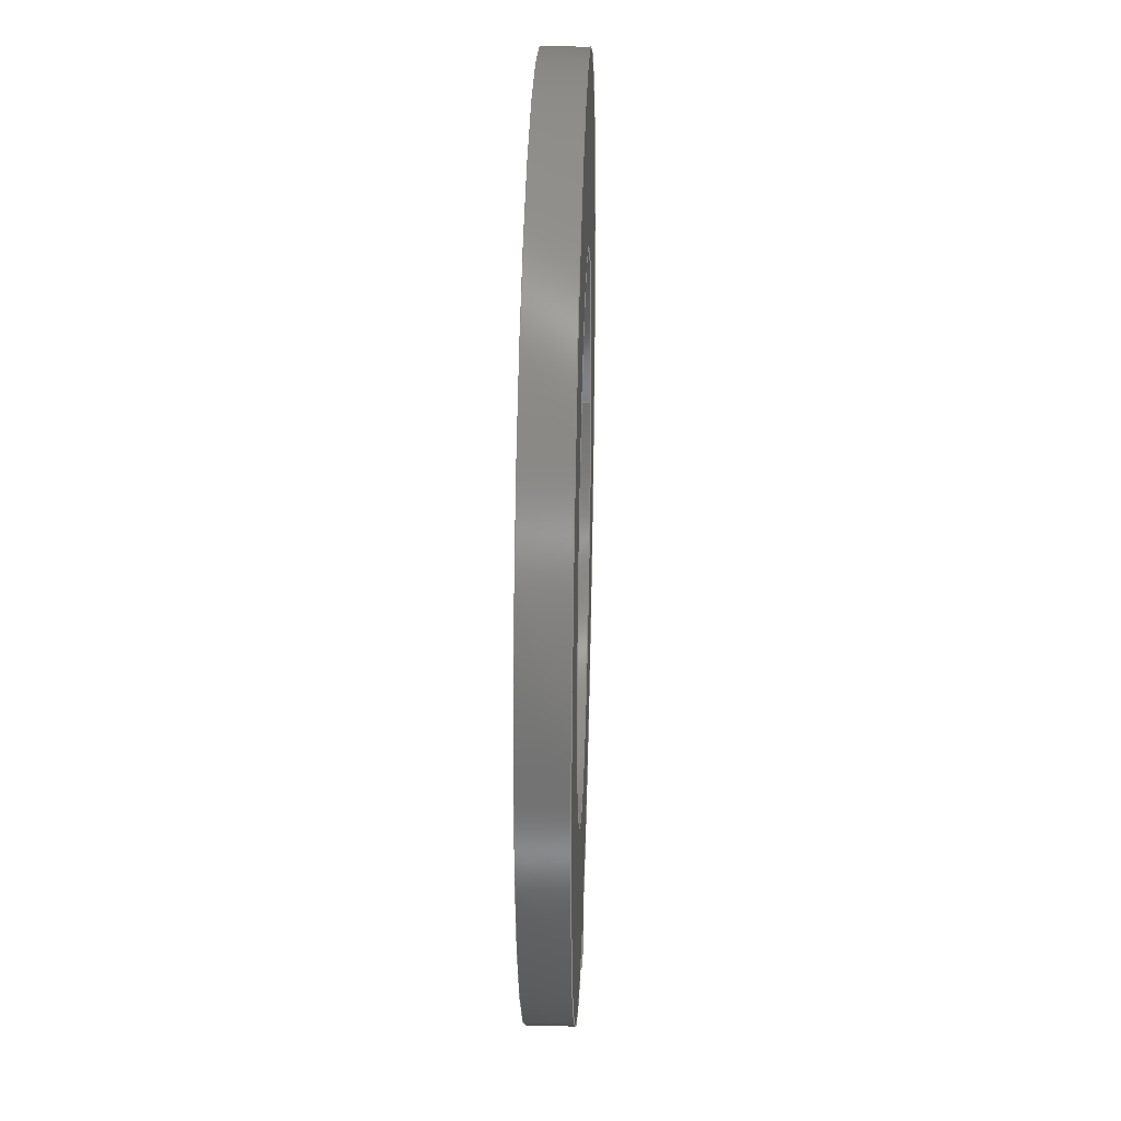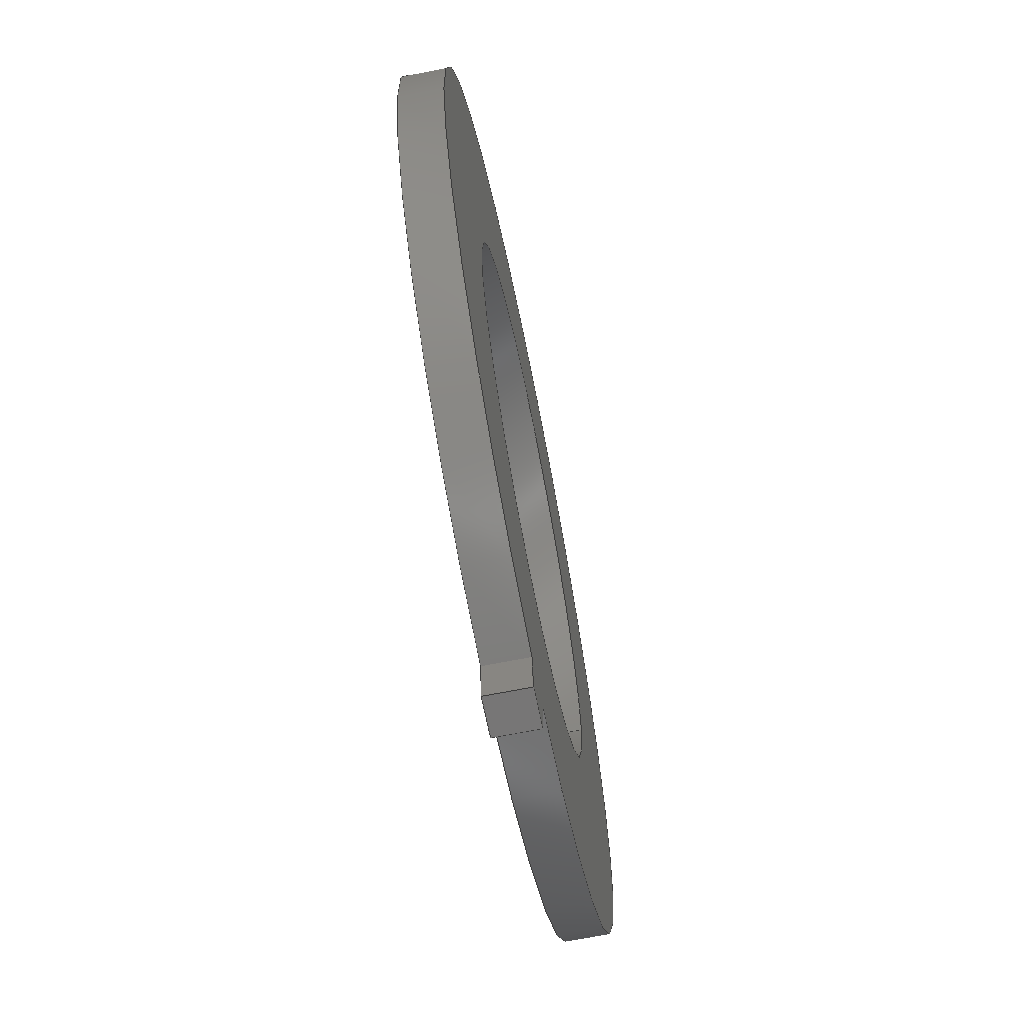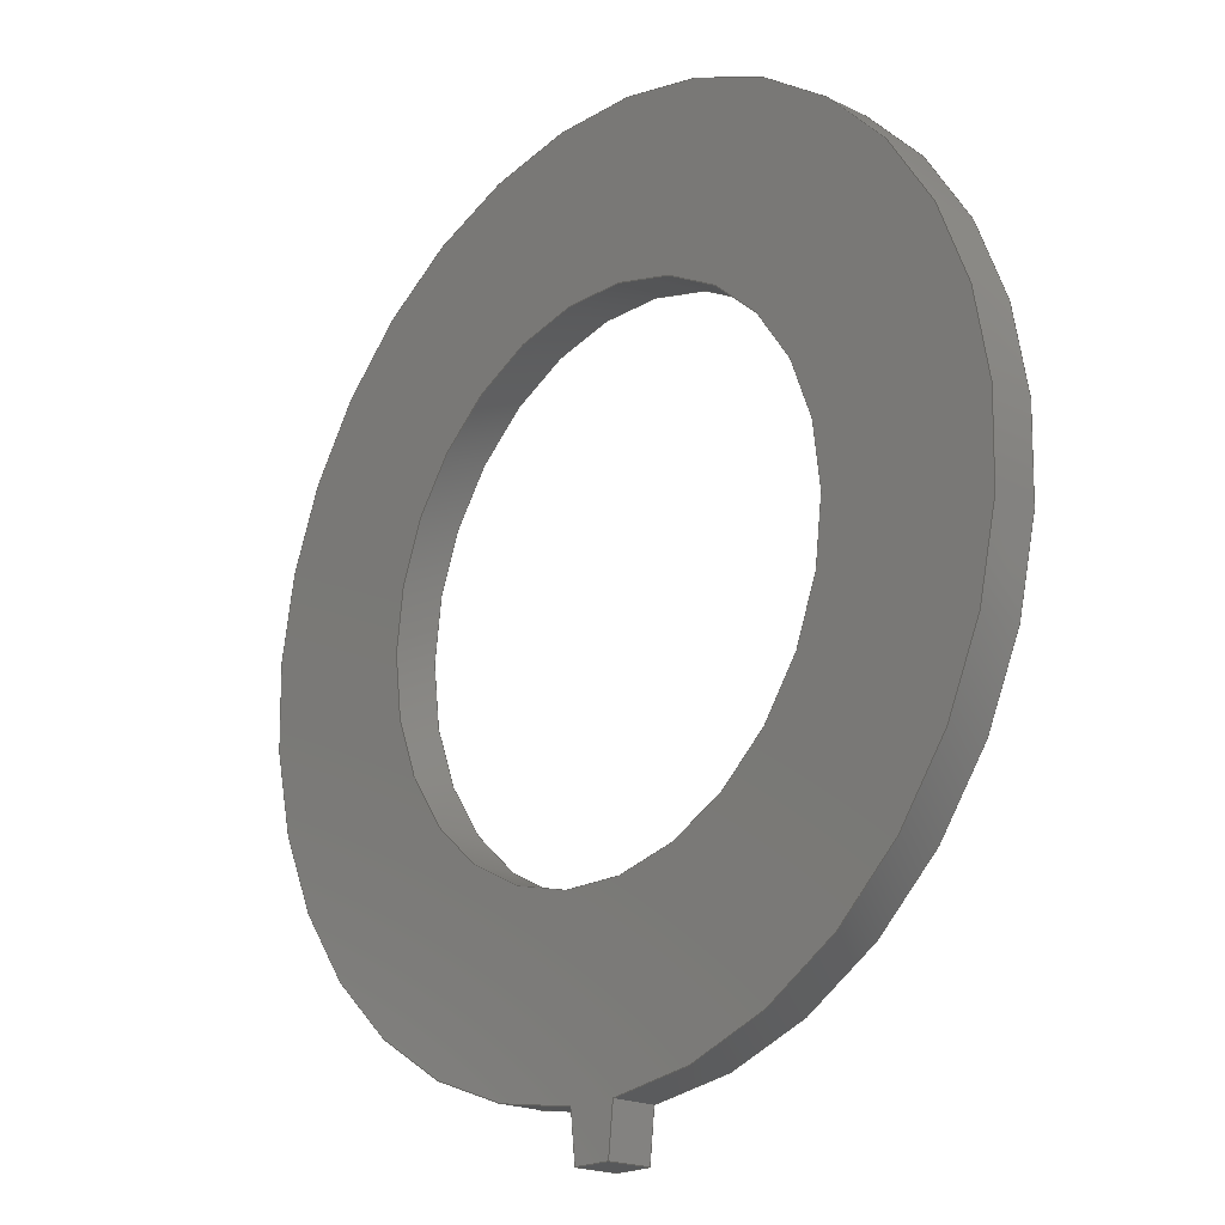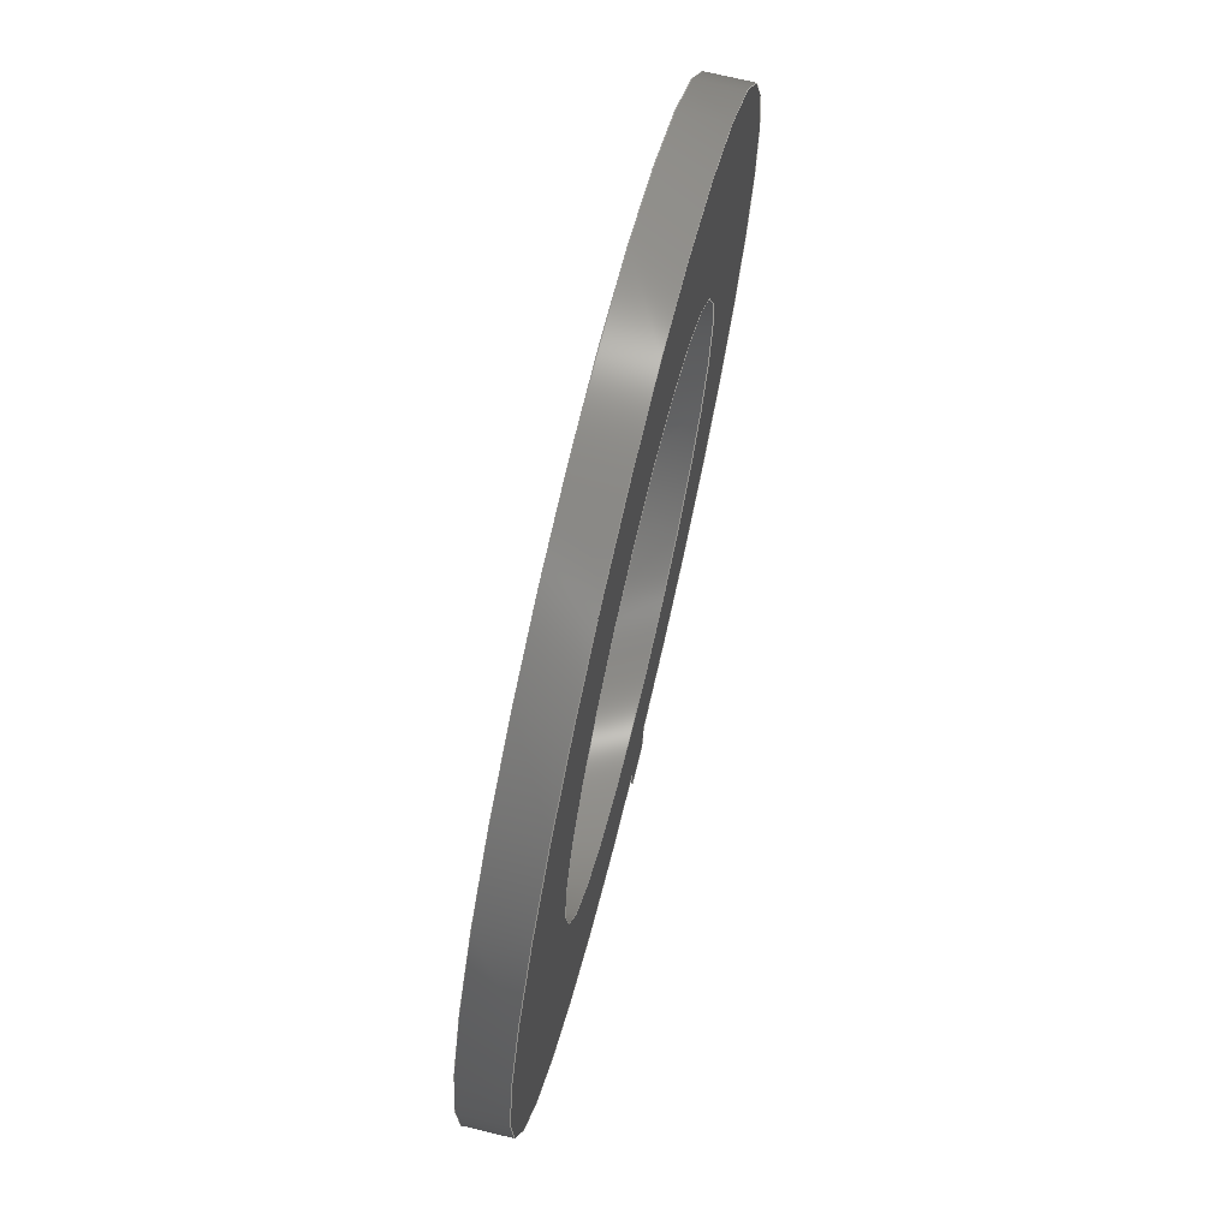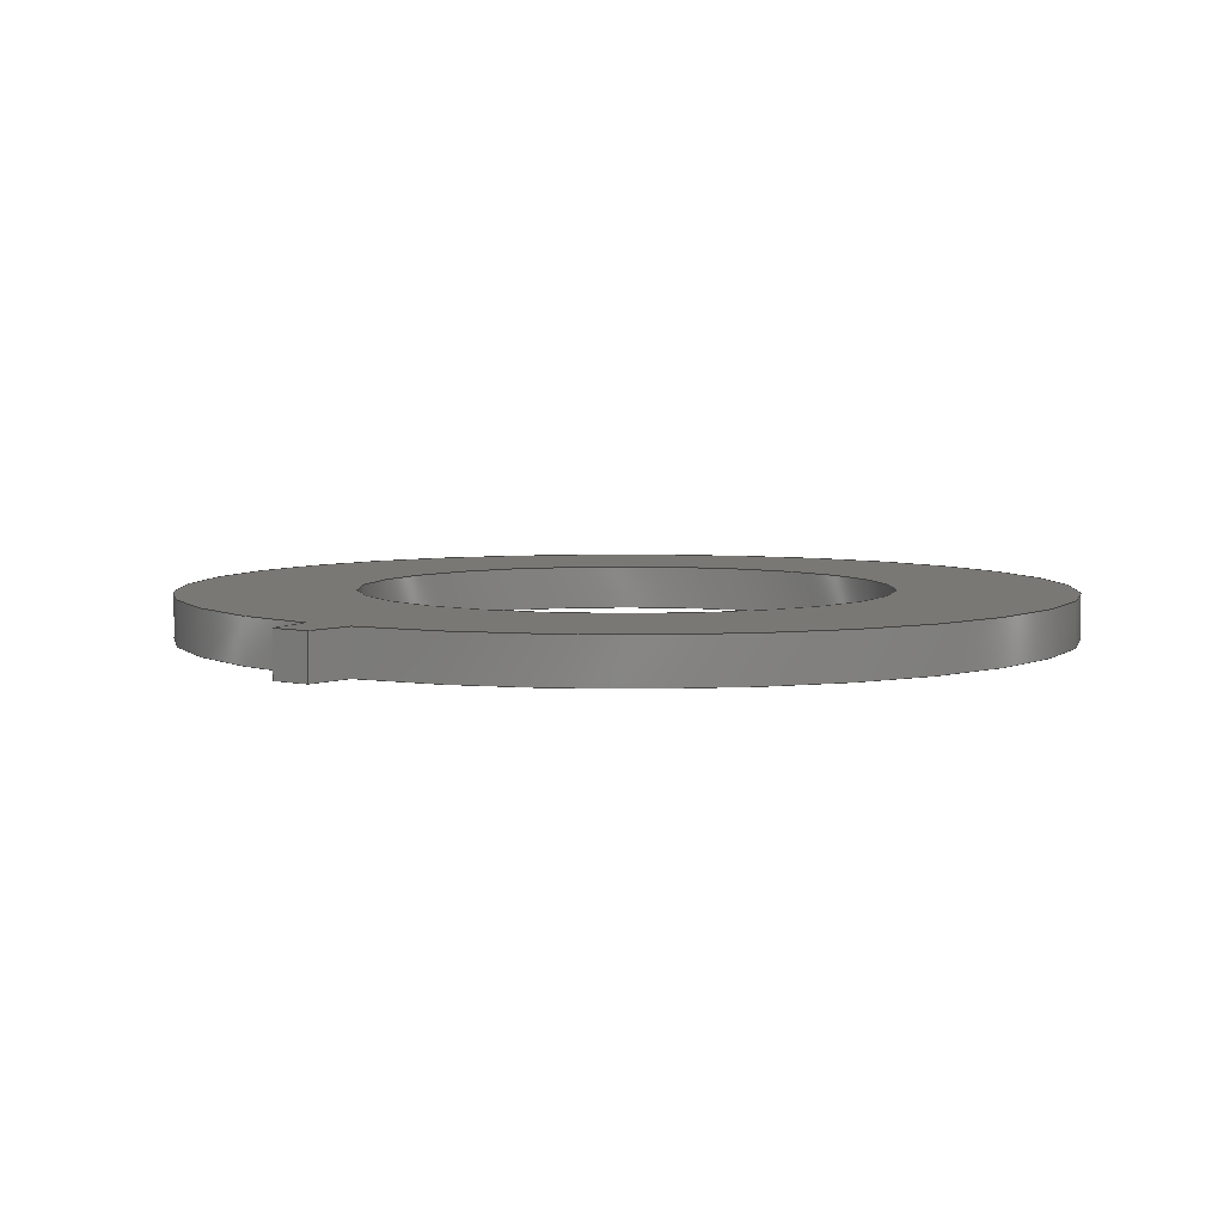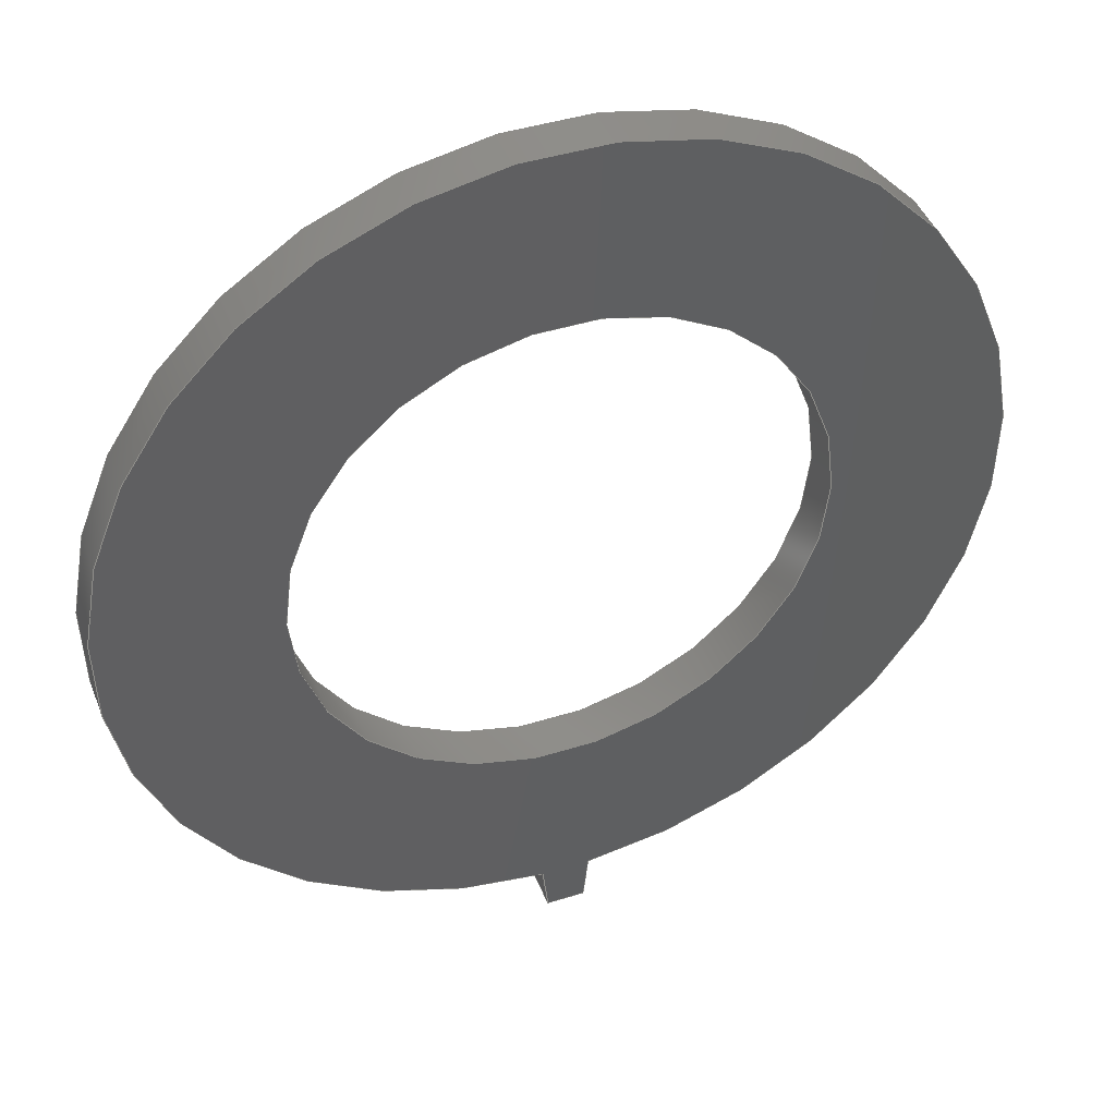
<metadata>
{"format":"step","ext":"step","renderer":"f3d","projection":"perspective","resolution":1024,"background":"white","views":[{"elev":31.2,"azim":91.8,"up":"+Z"},{"elev":-69.0,"azim":101.2,"up":"+Z"},{"elev":-19.7,"azim":-132.4,"up":"+Z"},{"elev":72.2,"azim":-76.5,"up":"+Z"},{"elev":5.5,"azim":-144.9,"up":"+Y"},{"elev":43.3,"azim":-20.4,"up":"+Z"}]}
</metadata>
<code>
ISO-10303-21;
DATA;
#1=MECHANICAL_DESIGN_GEOMETRIC_PRESENTATION_REPRESENTATION('',(#4),#215);
#2=SHAPE_REPRESENTATION_RELATIONSHIP('SRR','None',#222,#3);
#3=ADVANCED_BREP_SHAPE_REPRESENTATION('',(#5),#214);
#4=STYLED_ITEM('',(#231),#5);
#5=MANIFOLD_SOLID_BREP('Body1',#119);
#6=FACE_BOUND('',#27,.T.);
#7=FACE_BOUND('',#29,.T.);
#8=CIRCLE('',#137,1);
#9=CIRCLE('',#138,1);
#10=CIRCLE('',#140,0.6);
#11=CIRCLE('',#141,0.6);
#12=CYLINDRICAL_SURFACE('',#136,1);
#13=CYLINDRICAL_SURFACE('',#139,0.6);
#14=FACE_OUTER_BOUND('',#21,.T.);
#15=FACE_OUTER_BOUND('',#22,.T.);
#16=FACE_OUTER_BOUND('',#23,.T.);
#17=FACE_OUTER_BOUND('',#24,.T.);
#18=FACE_OUTER_BOUND('',#25,.T.);
#19=FACE_OUTER_BOUND('',#26,.T.);
#20=FACE_OUTER_BOUND('',#28,.T.);
#21=EDGE_LOOP('',(#77,#78,#79,#80));
#22=EDGE_LOOP('',(#81,#82,#83,#84));
#23=EDGE_LOOP('',(#85,#86,#87,#88));
#24=EDGE_LOOP('',(#89,#90,#91,#92));
#25=EDGE_LOOP('',(#93,#94,#95,#96));
#26=EDGE_LOOP('',(#97,#98,#99,#100));
#27=EDGE_LOOP('',(#101));
#28=EDGE_LOOP('',(#102,#103,#104,#105));
#29=EDGE_LOOP('',(#106));
#30=LINE('',#183,#41);
#31=LINE('',#185,#42);
#32=LINE('',#187,#43);
#33=LINE('',#188,#44);
#34=LINE('',#192,#45);
#35=LINE('',#194,#46);
#36=LINE('',#196,#47);
#37=LINE('',#197,#48);
#38=LINE('',#199,#49);
#39=LINE('',#200,#50);
#40=LINE('',#208,#51);
#41=VECTOR('',#148,1);
#42=VECTOR('',#149,1);
#43=VECTOR('',#150,1);
#44=VECTOR('',#151,1);
#45=VECTOR('',#154,1);
#46=VECTOR('',#155,1);
#47=VECTOR('',#156,1);
#48=VECTOR('',#157,1);
#49=VECTOR('',#160,1);
#50=VECTOR('',#161,1);
#51=VECTOR('',#172,0.6);
#52=VERTEX_POINT('',#181);
#53=VERTEX_POINT('',#182);
#54=VERTEX_POINT('',#184);
#55=VERTEX_POINT('',#186);
#56=VERTEX_POINT('',#190);
#57=VERTEX_POINT('',#191);
#58=VERTEX_POINT('',#193);
#59=VERTEX_POINT('',#195);
#60=VERTEX_POINT('',#205);
#61=VERTEX_POINT('',#207);
#62=EDGE_CURVE('',#52,#53,#30,.T.);
#63=EDGE_CURVE('',#53,#54,#31,.T.);
#64=EDGE_CURVE('',#55,#54,#32,.T.);
#65=EDGE_CURVE('',#52,#55,#33,.T.);
#66=EDGE_CURVE('',#56,#57,#34,.T.);
#67=EDGE_CURVE('',#58,#57,#35,.T.);
#68=EDGE_CURVE('',#59,#58,#36,.T.);
#69=EDGE_CURVE('',#56,#59,#37,.T.);
#70=EDGE_CURVE('',#53,#56,#38,.T.);
#71=EDGE_CURVE('',#54,#59,#39,.T.);
#72=EDGE_CURVE('',#52,#57,#8,.T.);
#73=EDGE_CURVE('',#55,#58,#9,.T.);
#74=EDGE_CURVE('',#60,#60,#10,.T.);
#75=EDGE_CURVE('',#60,#61,#40,.T.);
#76=EDGE_CURVE('',#61,#61,#11,.T.);
#77=ORIENTED_EDGE('',*,*,#62,.T.);
#78=ORIENTED_EDGE('',*,*,#63,.T.);
#79=ORIENTED_EDGE('',*,*,#64,.F.);
#80=ORIENTED_EDGE('',*,*,#65,.F.);
#81=ORIENTED_EDGE('',*,*,#66,.T.);
#82=ORIENTED_EDGE('',*,*,#67,.F.);
#83=ORIENTED_EDGE('',*,*,#68,.F.);
#84=ORIENTED_EDGE('',*,*,#69,.F.);
#85=ORIENTED_EDGE('',*,*,#70,.T.);
#86=ORIENTED_EDGE('',*,*,#69,.T.);
#87=ORIENTED_EDGE('',*,*,#71,.F.);
#88=ORIENTED_EDGE('',*,*,#63,.F.);
#89=ORIENTED_EDGE('',*,*,#67,.T.);
#90=ORIENTED_EDGE('',*,*,#72,.F.);
#91=ORIENTED_EDGE('',*,*,#65,.T.);
#92=ORIENTED_EDGE('',*,*,#73,.T.);
#93=ORIENTED_EDGE('',*,*,#74,.F.);
#94=ORIENTED_EDGE('',*,*,#75,.T.);
#95=ORIENTED_EDGE('',*,*,#76,.T.);
#96=ORIENTED_EDGE('',*,*,#75,.F.);
#97=ORIENTED_EDGE('',*,*,#72,.T.);
#98=ORIENTED_EDGE('',*,*,#66,.F.);
#99=ORIENTED_EDGE('',*,*,#70,.F.);
#100=ORIENTED_EDGE('',*,*,#62,.F.);
#101=ORIENTED_EDGE('',*,*,#74,.T.);
#102=ORIENTED_EDGE('',*,*,#73,.F.);
#103=ORIENTED_EDGE('',*,*,#64,.T.);
#104=ORIENTED_EDGE('',*,*,#71,.T.);
#105=ORIENTED_EDGE('',*,*,#68,.T.);
#106=ORIENTED_EDGE('',*,*,#76,.F.);
#107=PLANE('',#133);
#108=PLANE('',#134);
#109=PLANE('',#135);
#110=PLANE('',#142);
#111=PLANE('',#143);
#112=ADVANCED_FACE('',(#14),#107,.T.);
#113=ADVANCED_FACE('',(#15),#108,.T.);
#114=ADVANCED_FACE('',(#16),#109,.T.);
#115=ADVANCED_FACE('',(#17),#12,.T.);
#116=ADVANCED_FACE('',(#18),#13,.F.);
#117=ADVANCED_FACE('',(#19,#6),#110,.T.);
#118=ADVANCED_FACE('',(#20,#7),#111,.F.);
#119=CLOSED_SHELL('',(#112,#113,#114,#115,#116,#117,#118));
#120=DERIVED_UNIT_ELEMENT(#122,1);
#121=DERIVED_UNIT_ELEMENT(#217,3);
#122=(
MASS_UNIT()
NAMED_UNIT(*)
SI_UNIT(.KILO.,.GRAM.)
);
#123=DERIVED_UNIT((#120,#121));
#124=MEASURE_REPRESENTATION_ITEM('density measure',
POSITIVE_RATIO_MEASURE(7850),#123);
#125=PROPERTY_DEFINITION_REPRESENTATION(#130,#127);
#126=PROPERTY_DEFINITION_REPRESENTATION(#131,#128);
#127=REPRESENTATION('material name',(#129),#214);
#128=REPRESENTATION('density',(#124),#214);
#129=DESCRIPTIVE_REPRESENTATION_ITEM('Steel','Steel');
#130=PROPERTY_DEFINITION('material property','material name',#224);
#131=PROPERTY_DEFINITION('material property','density of part',#224);
#132=AXIS2_PLACEMENT_3D('placement',#179,#144,#145);
#133=AXIS2_PLACEMENT_3D('',#180,#146,#147);
#134=AXIS2_PLACEMENT_3D('',#189,#152,#153);
#135=AXIS2_PLACEMENT_3D('',#198,#158,#159);
#136=AXIS2_PLACEMENT_3D('',#201,#162,#163);
#137=AXIS2_PLACEMENT_3D('',#202,#164,#165);
#138=AXIS2_PLACEMENT_3D('',#203,#166,#167);
#139=AXIS2_PLACEMENT_3D('',#204,#168,#169);
#140=AXIS2_PLACEMENT_3D('',#206,#170,#171);
#141=AXIS2_PLACEMENT_3D('',#209,#173,#174);
#142=AXIS2_PLACEMENT_3D('',#210,#175,#176);
#143=AXIS2_PLACEMENT_3D('',#211,#177,#178);
#144=DIRECTION('axis',(0,0,1));
#145=DIRECTION('refdir',(1,0,0));
#146=DIRECTION('center_axis',(-0.9942,0,-0.1073));
#147=DIRECTION('ref_axis',(0.1073,0,-0.9942));
#148=DIRECTION('',(0.1073,0,-0.9942));
#149=DIRECTION('',(0,-1,0));
#150=DIRECTION('',(0.1073,0,-0.9942));
#151=DIRECTION('',(0,-1,0));
#152=DIRECTION('center_axis',(0.9942,0,-0.1073));
#153=DIRECTION('ref_axis',(0.1073,0,0.9942));
#154=DIRECTION('',(0.1073,0,0.9942));
#155=DIRECTION('',(0,1,0));
#156=DIRECTION('',(0.1073,0,0.9942));
#157=DIRECTION('',(0,-1,0));
#158=DIRECTION('center_axis',(0,0,-1));
#159=DIRECTION('ref_axis',(1,0,0));
#160=DIRECTION('',(1,0,0));
#161=DIRECTION('',(1,0,0));
#162=DIRECTION('center_axis',(0,1,0));
#163=DIRECTION('ref_axis',(1.838e-15,0,1));
#164=DIRECTION('center_axis',(0,1,0));
#165=DIRECTION('ref_axis',(1,0,0));
#166=DIRECTION('center_axis',(0,1,0));
#167=DIRECTION('ref_axis',(1,0,0));
#168=DIRECTION('center_axis',(0,1,0));
#169=DIRECTION('ref_axis',(1,0,0));
#170=DIRECTION('center_axis',(0,-1,0));
#171=DIRECTION('ref_axis',(1,0,0));
#172=DIRECTION('',(0,-1,0));
#173=DIRECTION('center_axis',(0,-1,0));
#174=DIRECTION('ref_axis',(1,0,0));
#175=DIRECTION('center_axis',(0,1,0));
#176=DIRECTION('ref_axis',(1,0,0));
#177=DIRECTION('center_axis',(0,1,0));
#178=DIRECTION('ref_axis',(1,0,0));
#179=CARTESIAN_POINT('',(0,0,0));
#180=CARTESIAN_POINT('Origin',(-0.05585,0.1,-0.9984));
#181=CARTESIAN_POINT('',(-0.05585,0.1,-0.9984));
#182=CARTESIAN_POINT('',(-0.04397,0.1,-1.108));
#183=CARTESIAN_POINT('',(-0.0562,0.1,-0.9952));
#184=CARTESIAN_POINT('',(-0.04397,0,-1.108));
#185=CARTESIAN_POINT('',(-0.04397,0.1,-1.108));
#186=CARTESIAN_POINT('',(-0.05585,0,-0.9984));
#187=CARTESIAN_POINT('',(-0.0562,0,-0.9952));
#188=CARTESIAN_POINT('',(-0.05585,0,-0.9984));
#189=CARTESIAN_POINT('Origin',(0.04397,0.1,-1.108));
#190=CARTESIAN_POINT('',(0.04397,0.1,-1.108));
#191=CARTESIAN_POINT('',(0.05585,0.1,-0.9984));
#192=CARTESIAN_POINT('',(0.04397,0.1,-1.108));
#193=CARTESIAN_POINT('',(0.05585,0,-0.9984));
#194=CARTESIAN_POINT('',(0.05585,0,-0.9984));
#195=CARTESIAN_POINT('',(0.04397,0,-1.108));
#196=CARTESIAN_POINT('',(0.04397,0,-1.108));
#197=CARTESIAN_POINT('',(0.04397,0.1,-1.108));
#198=CARTESIAN_POINT('Origin',(-0.04397,0.1,-1.108));
#199=CARTESIAN_POINT('',(-0.04397,0.1,-1.108));
#200=CARTESIAN_POINT('',(-0.04397,0,-1.108));
#201=CARTESIAN_POINT('Origin',(0,0,0));
#202=CARTESIAN_POINT('Origin',(0,0.1,0));
#203=CARTESIAN_POINT('Origin',(0,0,0));
#204=CARTESIAN_POINT('Origin',(0,0,0));
#205=CARTESIAN_POINT('',(-0.6,0.1,7.348e-17));
#206=CARTESIAN_POINT('Origin',(0,0.1,0));
#207=CARTESIAN_POINT('',(-0.6,0,7.348e-17));
#208=CARTESIAN_POINT('',(-0.6,0,7.348e-17));
#209=CARTESIAN_POINT('Origin',(0,0,0));
#210=CARTESIAN_POINT('Origin',(0,0.1,0));
#211=CARTESIAN_POINT('Origin',(0,0,0));
#212=UNCERTAINTY_MEASURE_WITH_UNIT(LENGTH_MEASURE(0.001),#216,
'DISTANCE_ACCURACY_VALUE',
'Maximum model space distance between geometric entities at asserted c
onnectivities');
#213=UNCERTAINTY_MEASURE_WITH_UNIT(LENGTH_MEASURE(0.001),#216,
'DISTANCE_ACCURACY_VALUE',
'Maximum model space distance between geometric entities at asserted c
onnectivities');
#214=(
GEOMETRIC_REPRESENTATION_CONTEXT(3)
GLOBAL_UNCERTAINTY_ASSIGNED_CONTEXT((#212))
GLOBAL_UNIT_ASSIGNED_CONTEXT((#216,#218,#219))
REPRESENTATION_CONTEXT('','3D')
);
#215=(
GEOMETRIC_REPRESENTATION_CONTEXT(3)
GLOBAL_UNCERTAINTY_ASSIGNED_CONTEXT((#213))
GLOBAL_UNIT_ASSIGNED_CONTEXT((#216,#218,#219))
REPRESENTATION_CONTEXT('','3D')
);
#216=(
LENGTH_UNIT()
NAMED_UNIT(*)
SI_UNIT(.CENTI.,.METRE.)
);
#217=(
LENGTH_UNIT()
NAMED_UNIT(*)
SI_UNIT($,.METRE.)
);
#218=(
NAMED_UNIT(*)
PLANE_ANGLE_UNIT()
SI_UNIT($,.RADIAN.)
);
#219=(
NAMED_UNIT(*)
SI_UNIT($,.STERADIAN.)
SOLID_ANGLE_UNIT()
);
#220=SHAPE_DEFINITION_REPRESENTATION(#221,#222);
#221=PRODUCT_DEFINITION_SHAPE('',$,#224);
#222=SHAPE_REPRESENTATION('',(#132),#214);
#223=PRODUCT_DEFINITION_CONTEXT('part definition',#228,'design');
#224=PRODUCT_DEFINITION('Untitled','Untitled',#225,#223);
#225=PRODUCT_DEFINITION_FORMATION('',$,#230);
#226=PRODUCT_RELATED_PRODUCT_CATEGORY('Untitled','Untitled',(#230));
#227=APPLICATION_PROTOCOL_DEFINITION('international standard',
'automotive_design',2009,#228);
#228=APPLICATION_CONTEXT(
'Core Data for Automotive Mechanical Design Process');
#229=PRODUCT_CONTEXT('part definition',#228,'mechanical');
#230=PRODUCT('Untitled','Untitled',$,(#229));
#231=PRESENTATION_STYLE_ASSIGNMENT((#232));
#232=SURFACE_STYLE_USAGE(.BOTH.,#233);
#233=SURFACE_SIDE_STYLE('',(#234));
#234=SURFACE_STYLE_FILL_AREA(#235);
#235=FILL_AREA_STYLE('Steel - Satin',(#236));
#236=FILL_AREA_STYLE_COLOUR('Steel - Satin',#237);
#237=COLOUR_RGB('Steel - Satin',0.6275,0.6275,0.6275);
ENDSEC;
END-ISO-10303-21;

</code>
